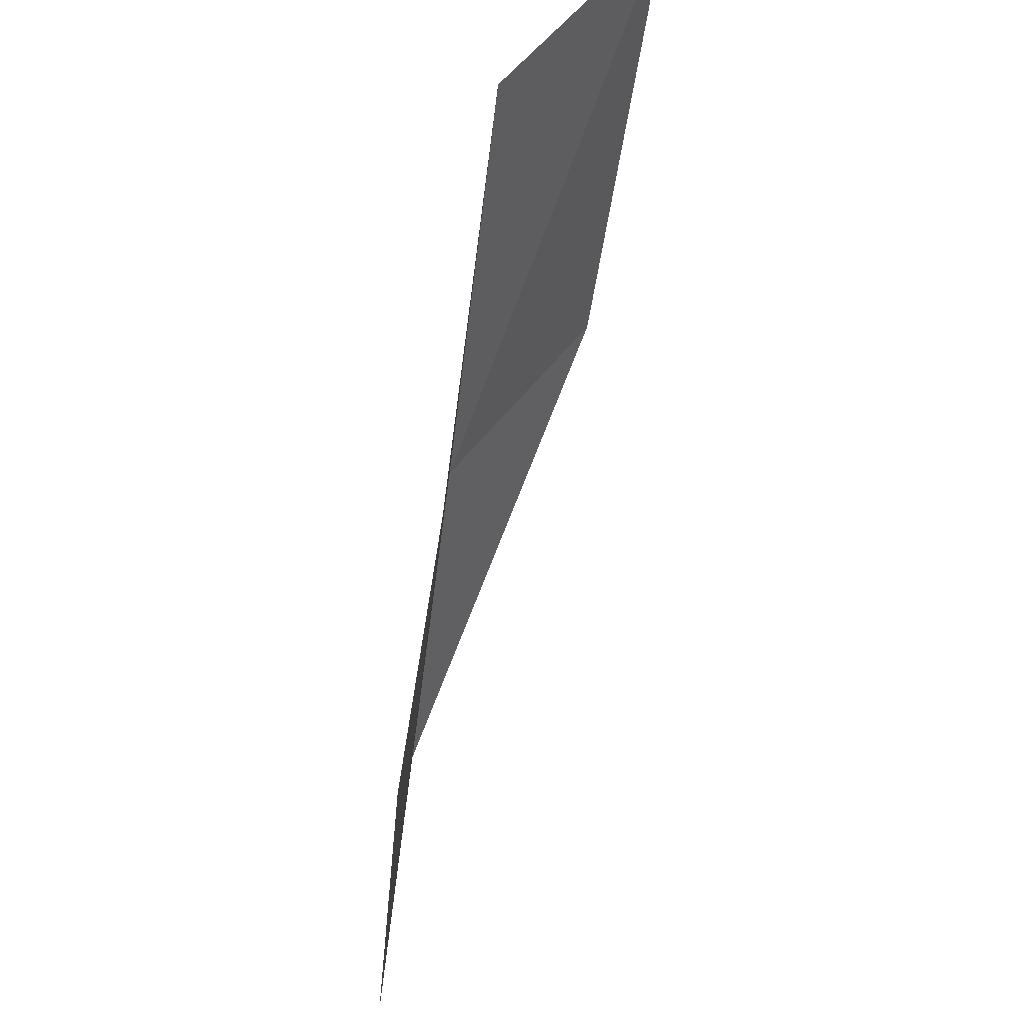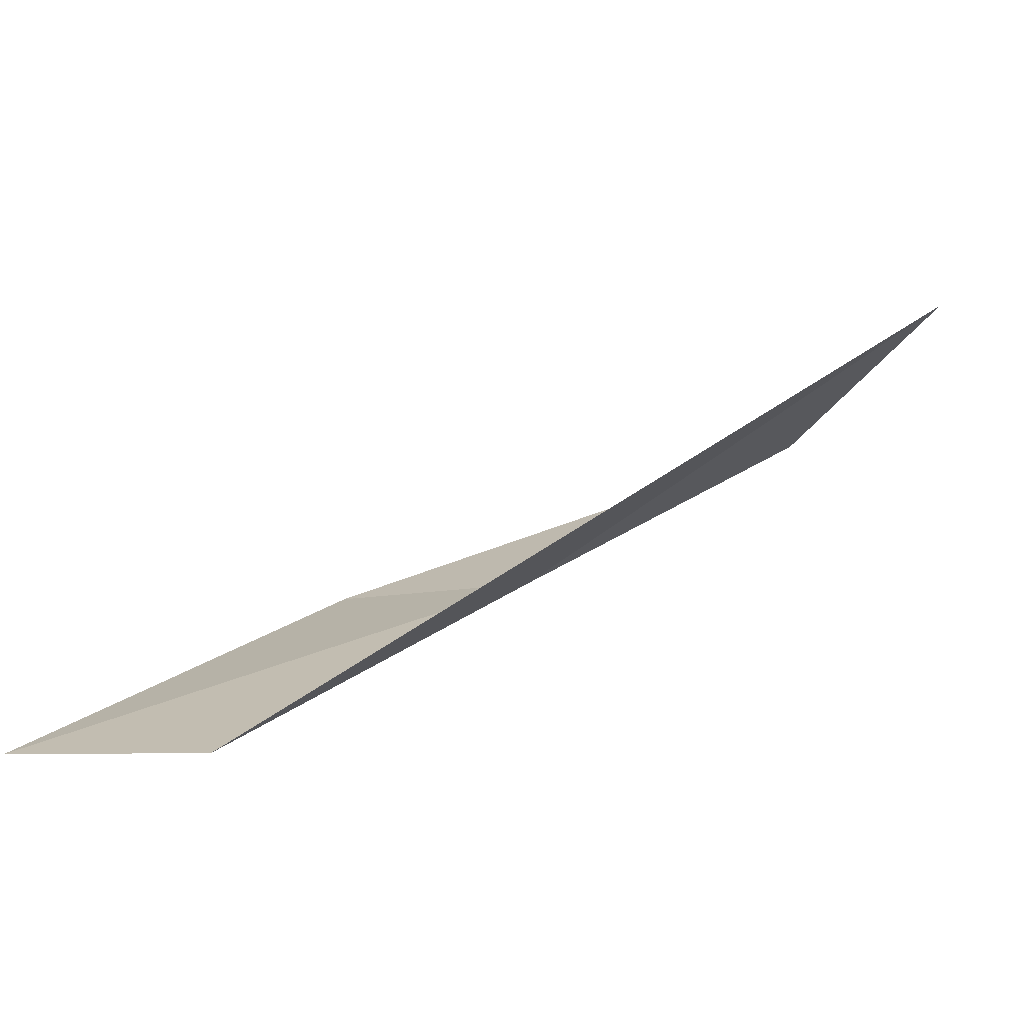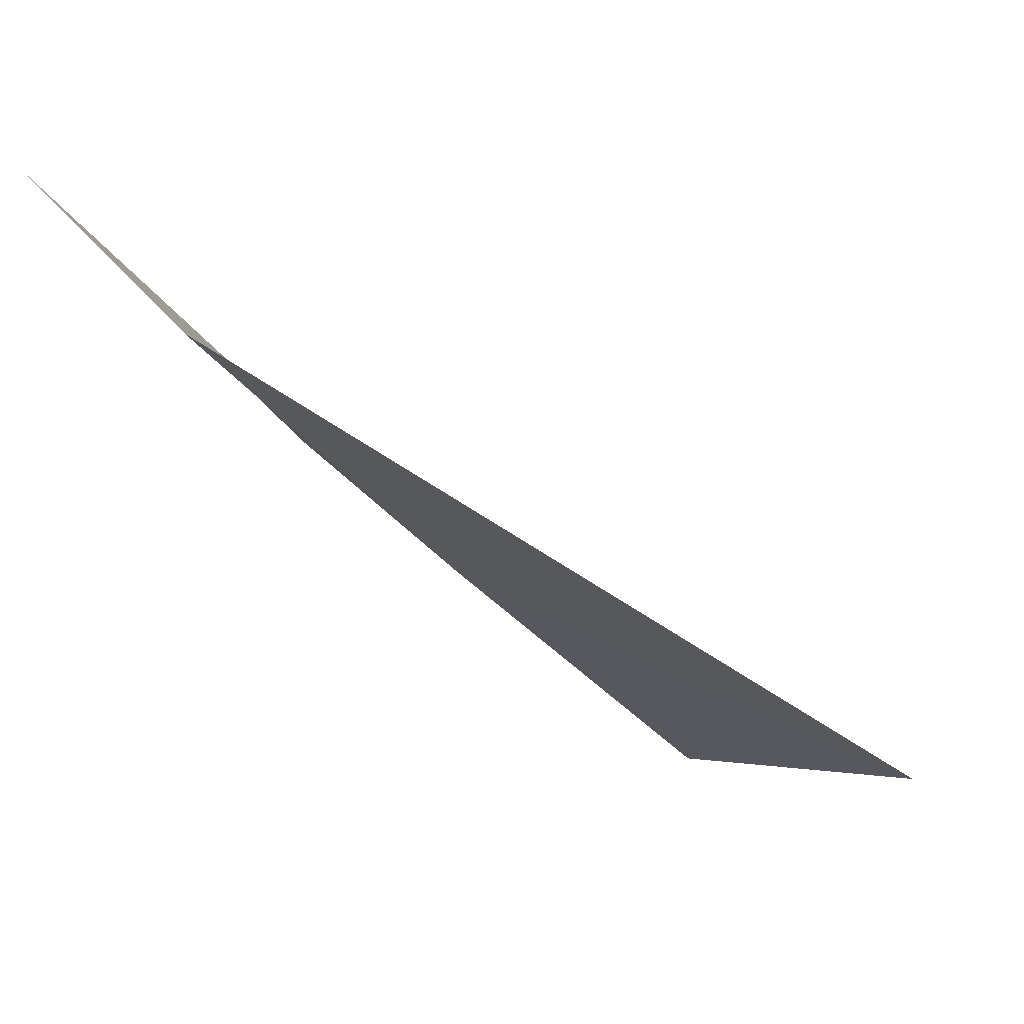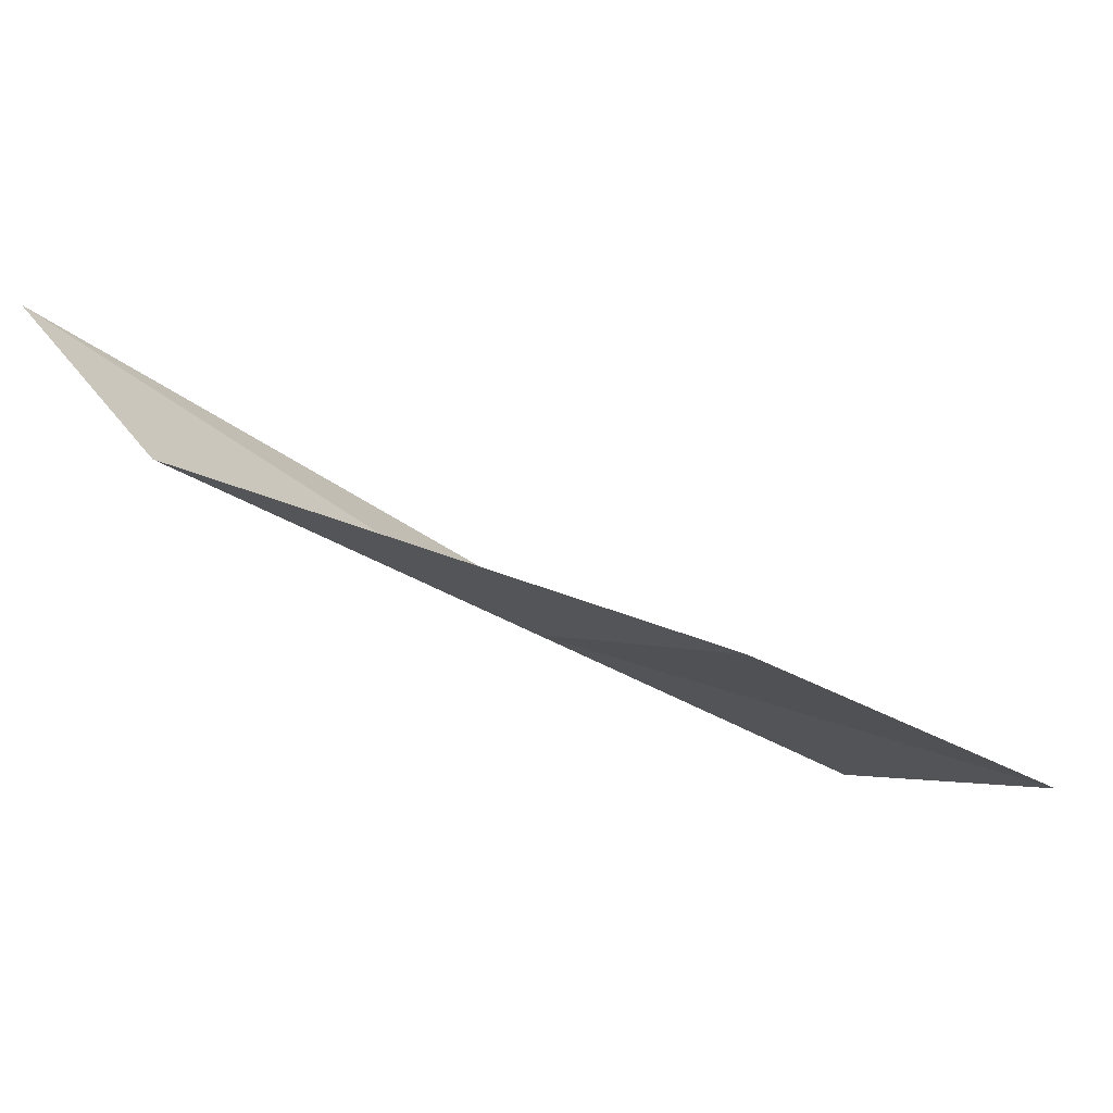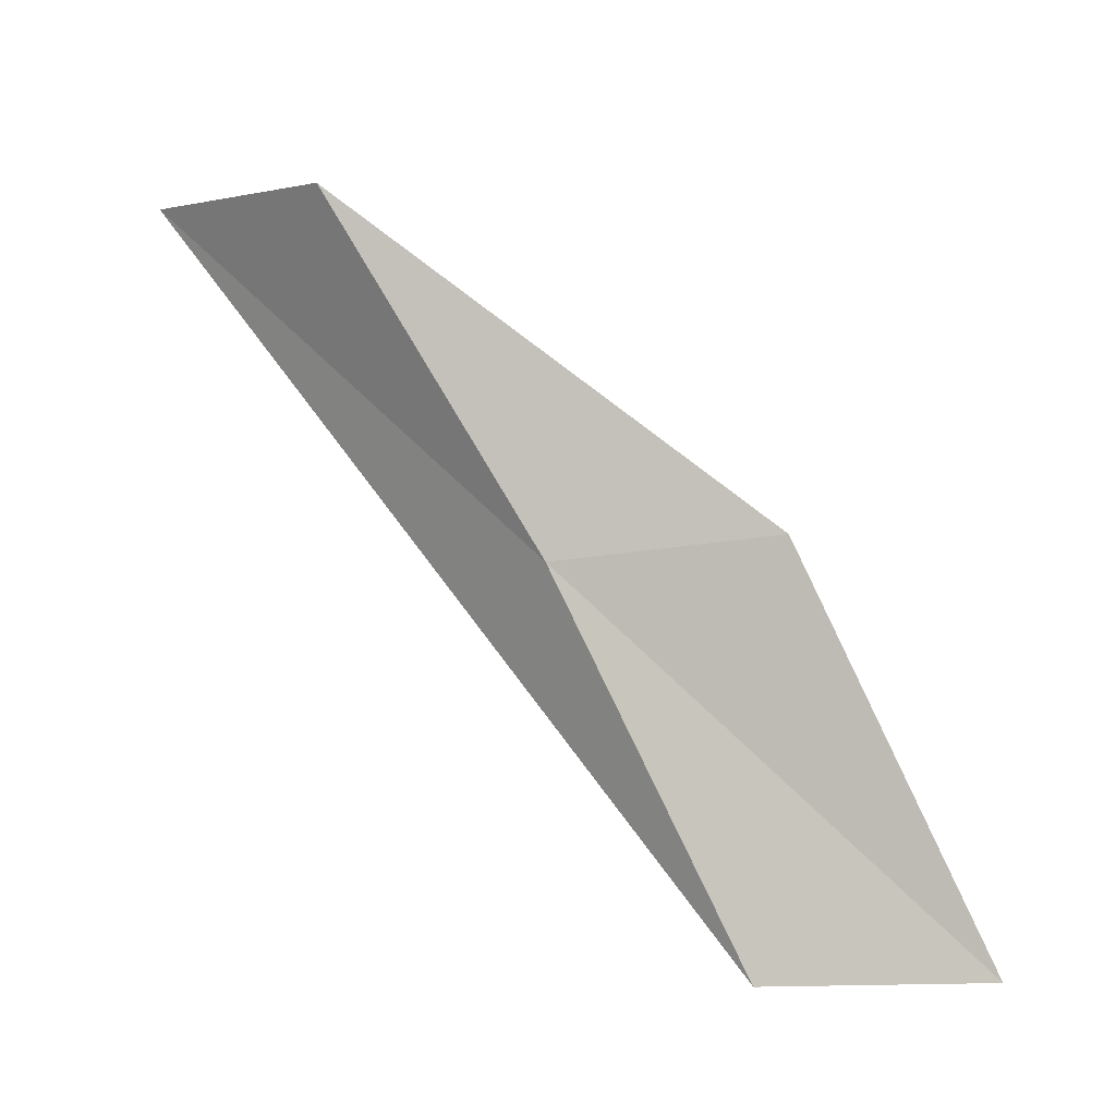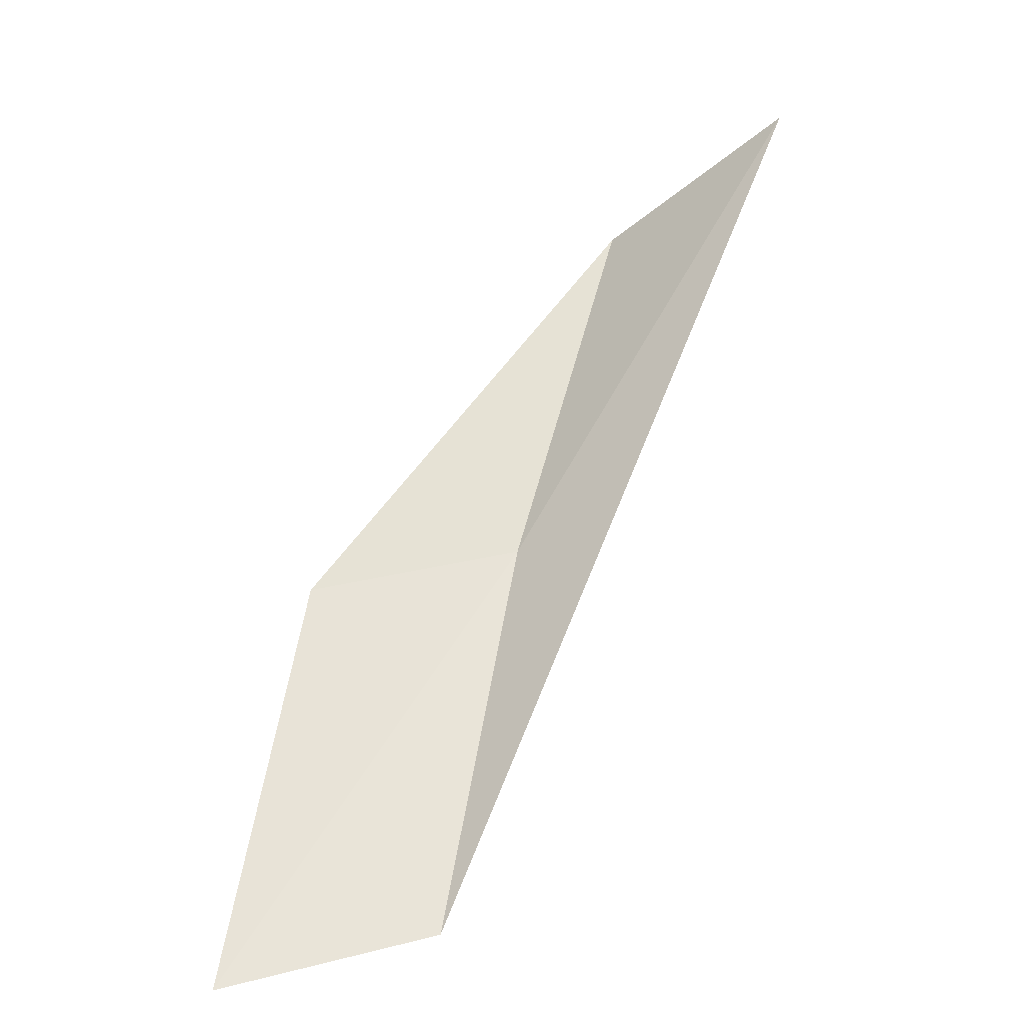
<metadata>
{"format":"obj","ext":"obj","renderer":"f3d","projection":"perspective","resolution":1024,"background":"white","views":[{"elev":71.1,"azim":-44.4,"up":"+Y"},{"elev":3.5,"azim":-163.1,"up":"+Z"},{"elev":67.1,"azim":-128.5,"up":"+Y"},{"elev":-6.2,"azim":22.9,"up":"+Z"},{"elev":-74.5,"azim":-0.9,"up":"+Z"},{"elev":42.7,"azim":162.3,"up":"+Z"}]}
</metadata>
<code>
v 9.345 -1.543 2.571
v 8.793 -2.365 2.91
v 8.356 -2.246 3.311
v 9.896 -1.636 2.505
v 9.833 -0.6359 2.25
v 10.39 -0.6731 2.212
f 1 2 4
f 1 4 6
f 1 6 5
f 1 3 2
f 1 5 3

</code>
